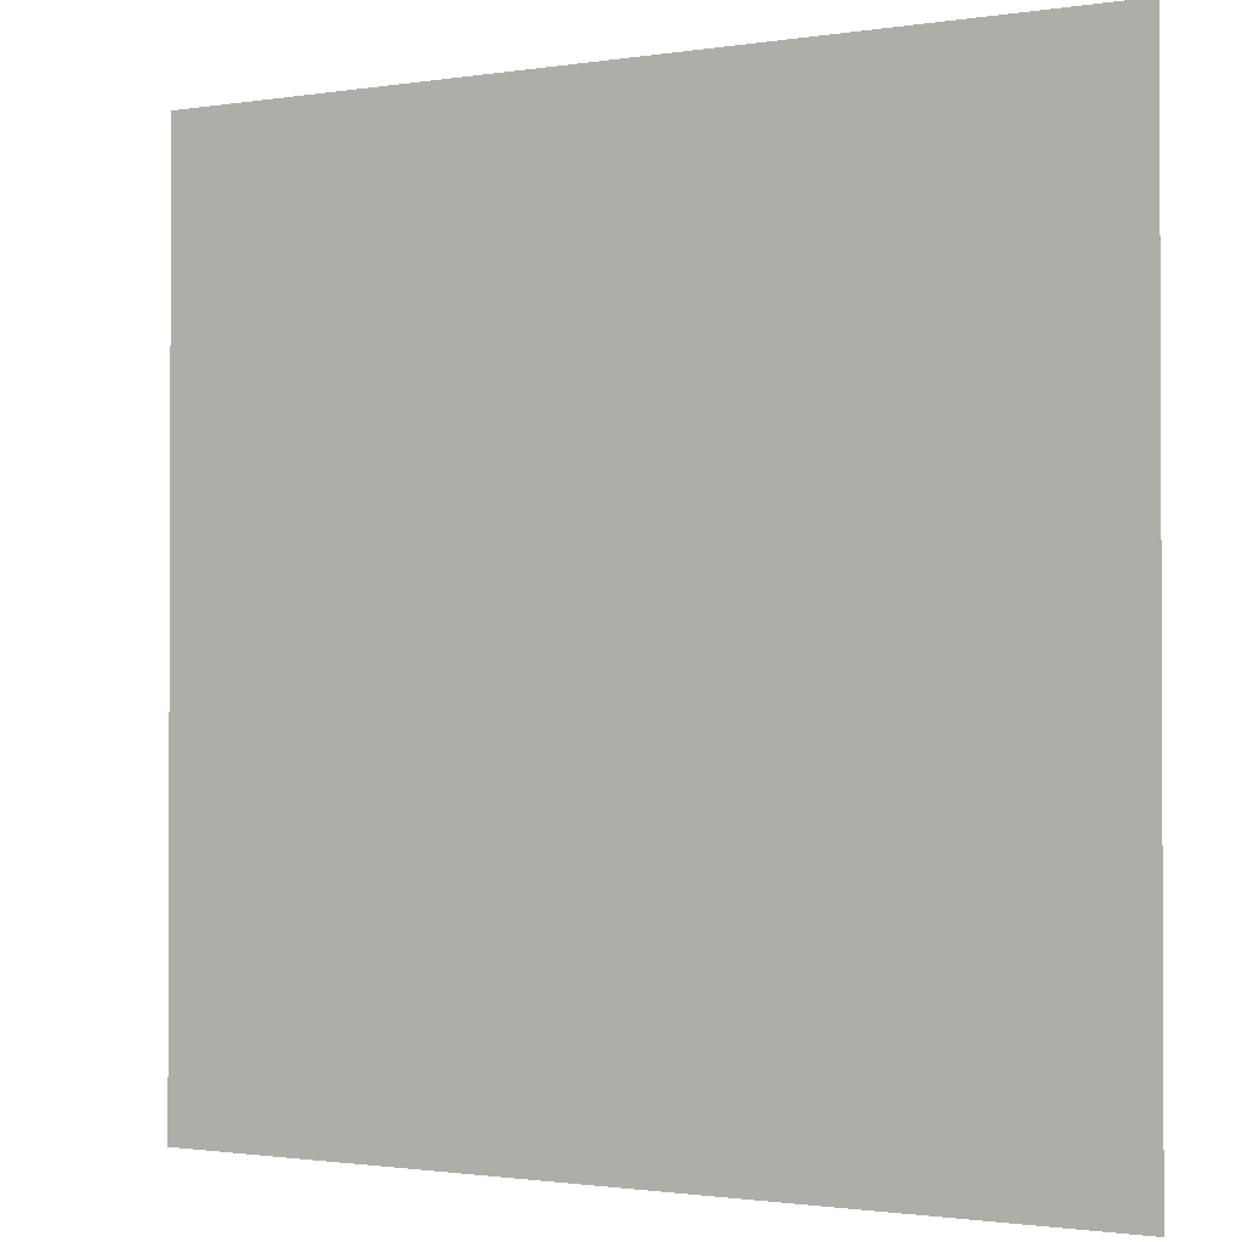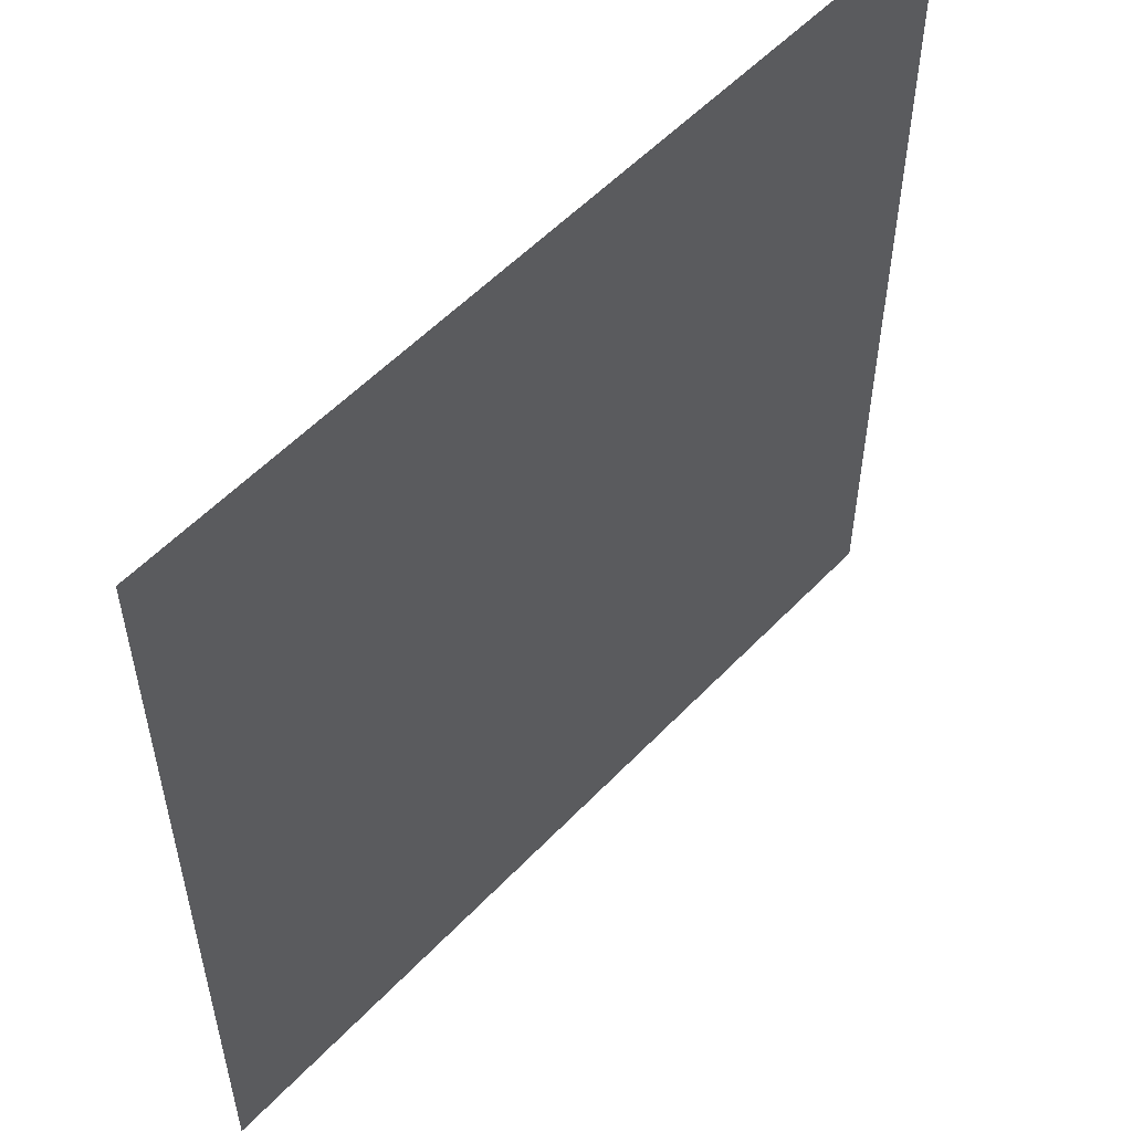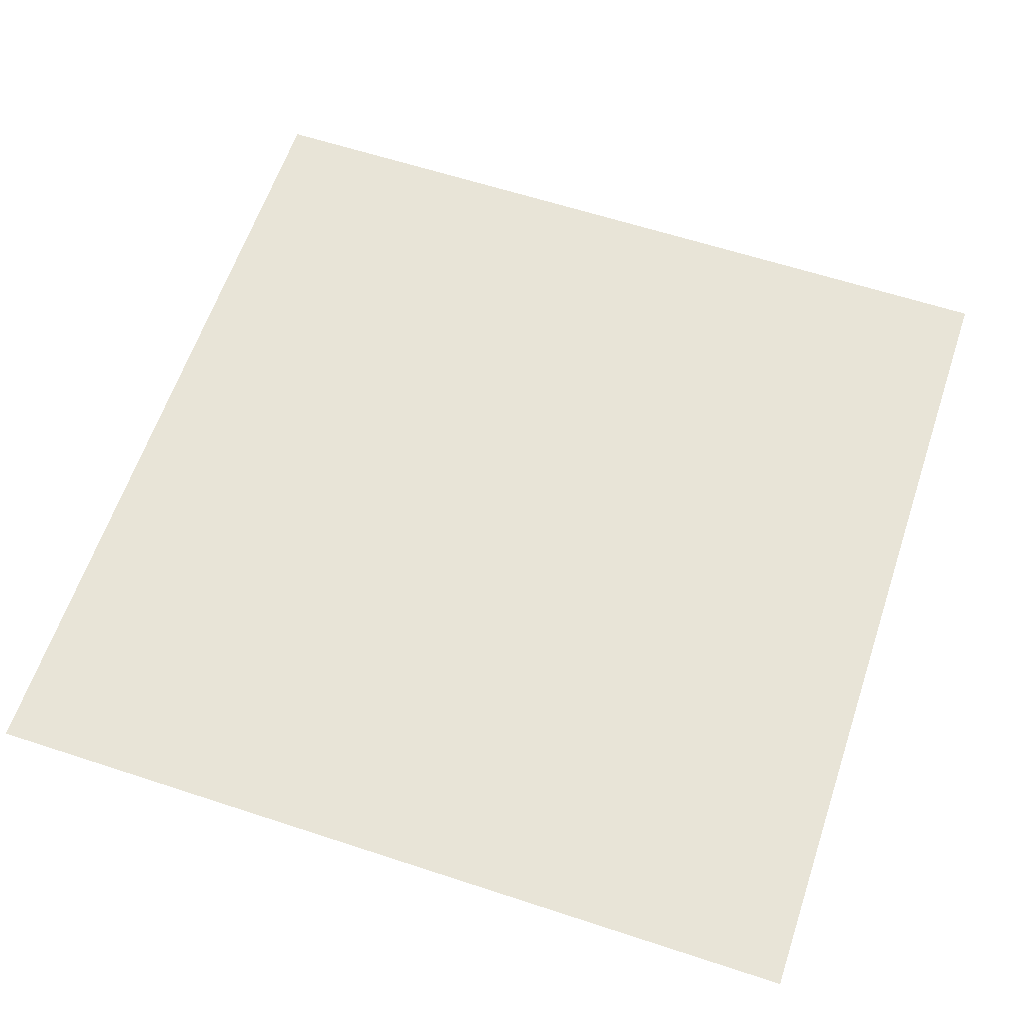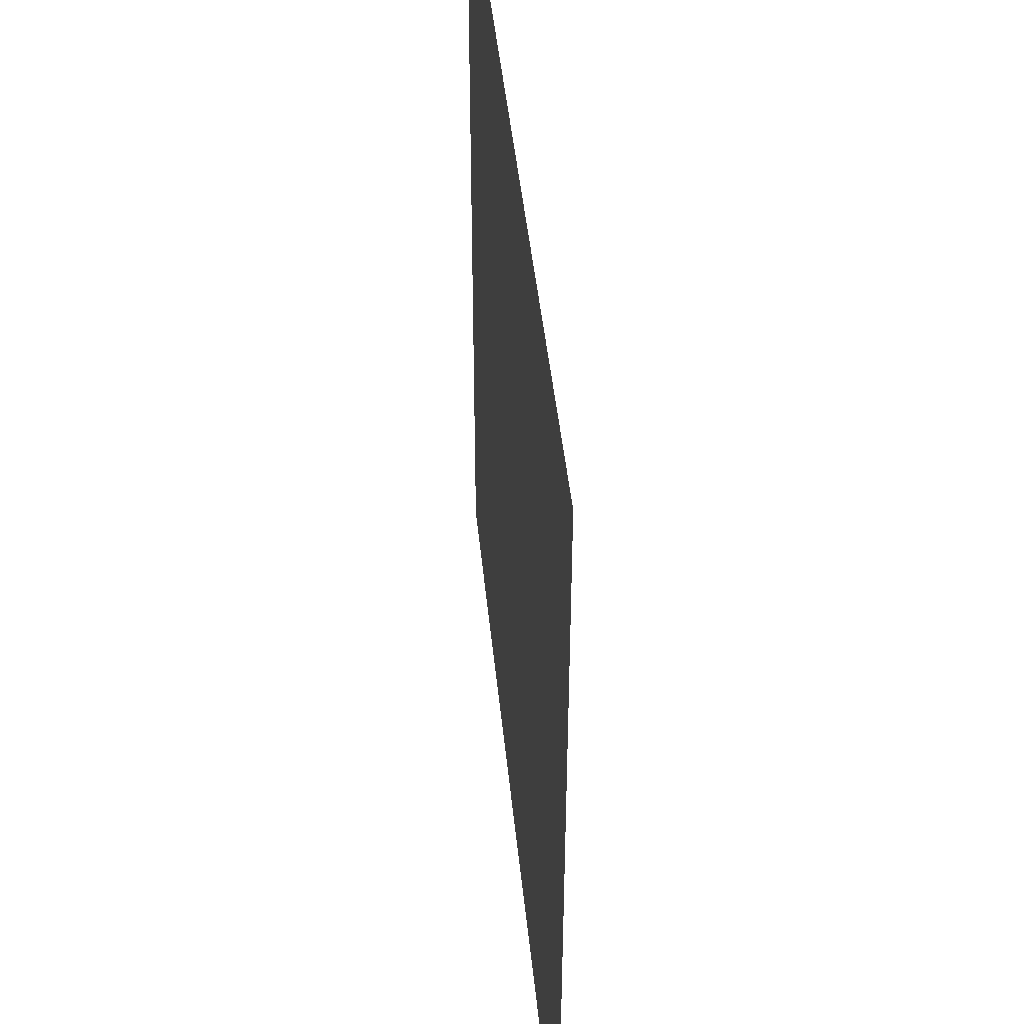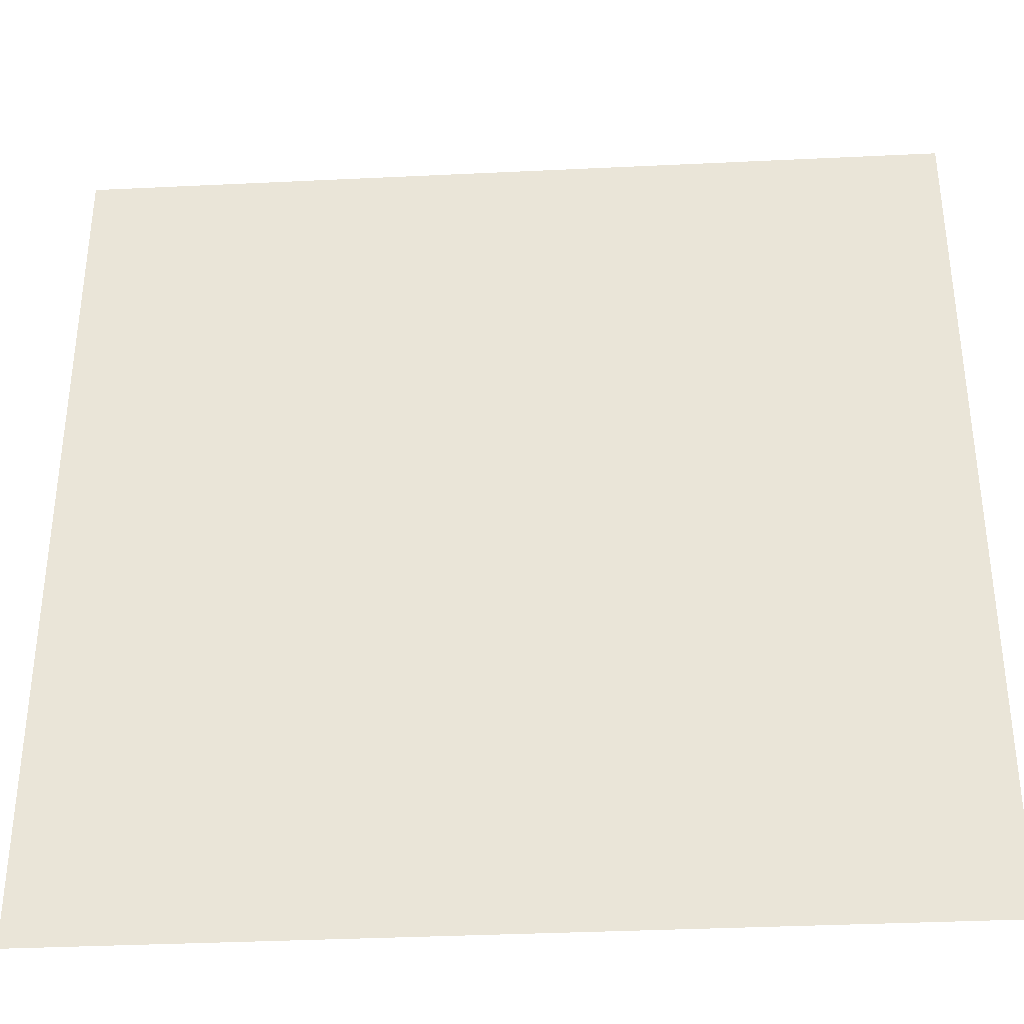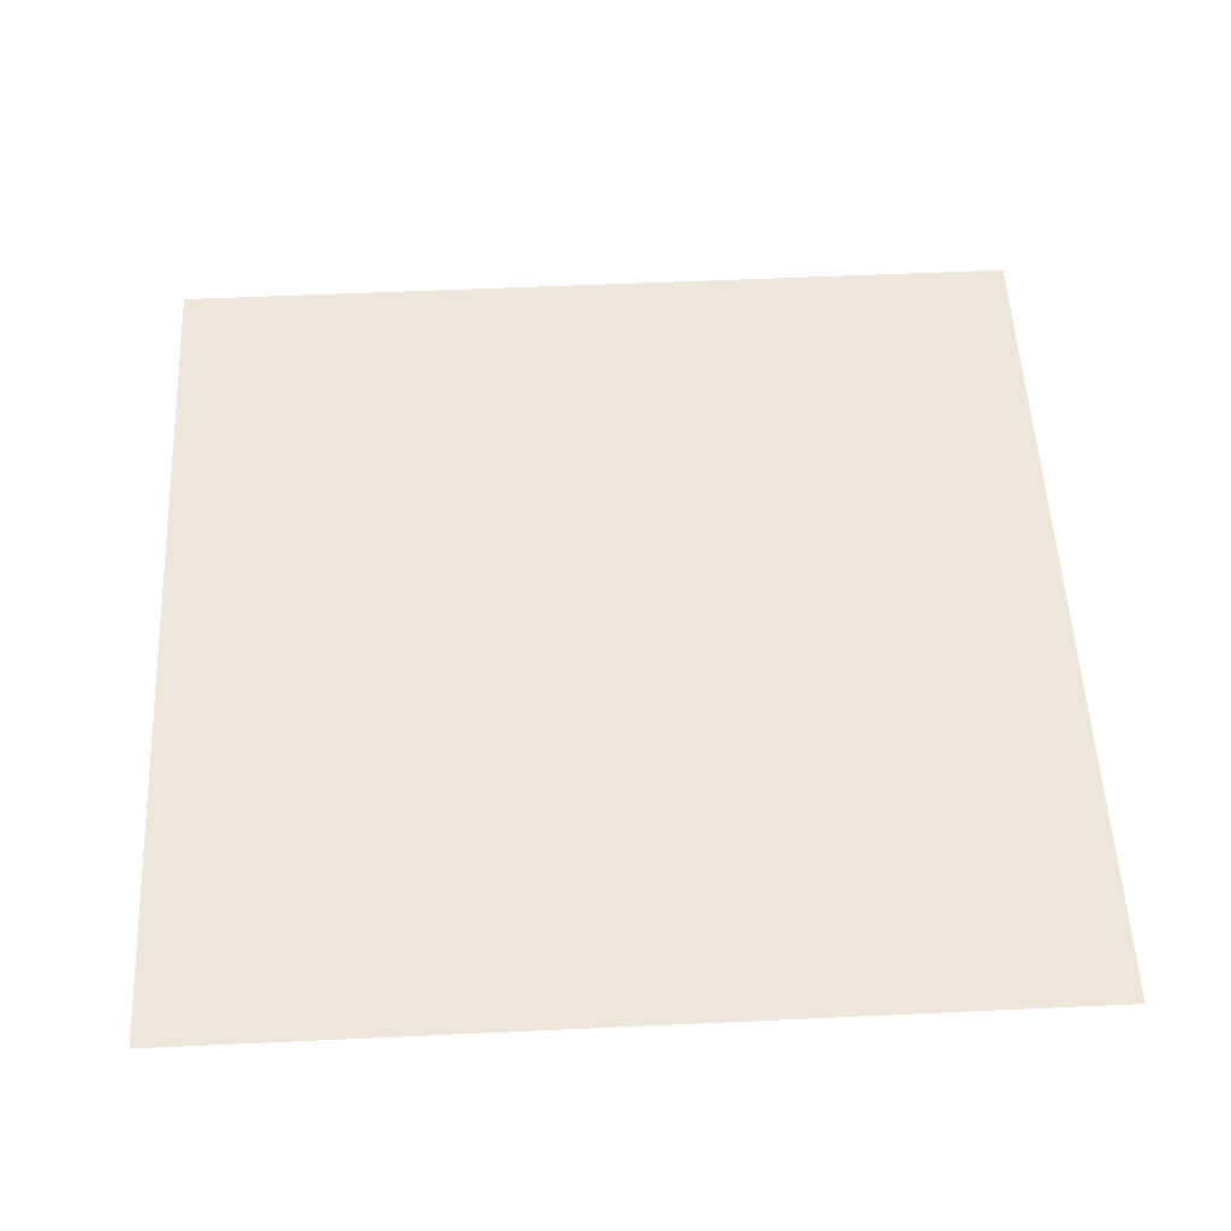
<metadata>
{"format":"obj","ext":"obj","renderer":"f3d","projection":"perspective","resolution":1024,"background":"white","views":[{"elev":-1.3,"azim":-150.6,"up":"+Z"},{"elev":55.0,"azim":-47.5,"up":"+Z"},{"elev":61.4,"azim":-161.5,"up":"+Y"},{"elev":45.0,"azim":-95.6,"up":"+Z"},{"elev":-36.0,"azim":-176.4,"up":"+Z"},{"elev":53.9,"azim":177.2,"up":"+Y"}]}
</metadata>
<code>
o Песок_переход_прямой
v -0.5 0 0.5
v 0.5 0 0.5
v -0.5 0 -0.5
v 0.5 0 -0.5
f 1 2 4 3

</code>
